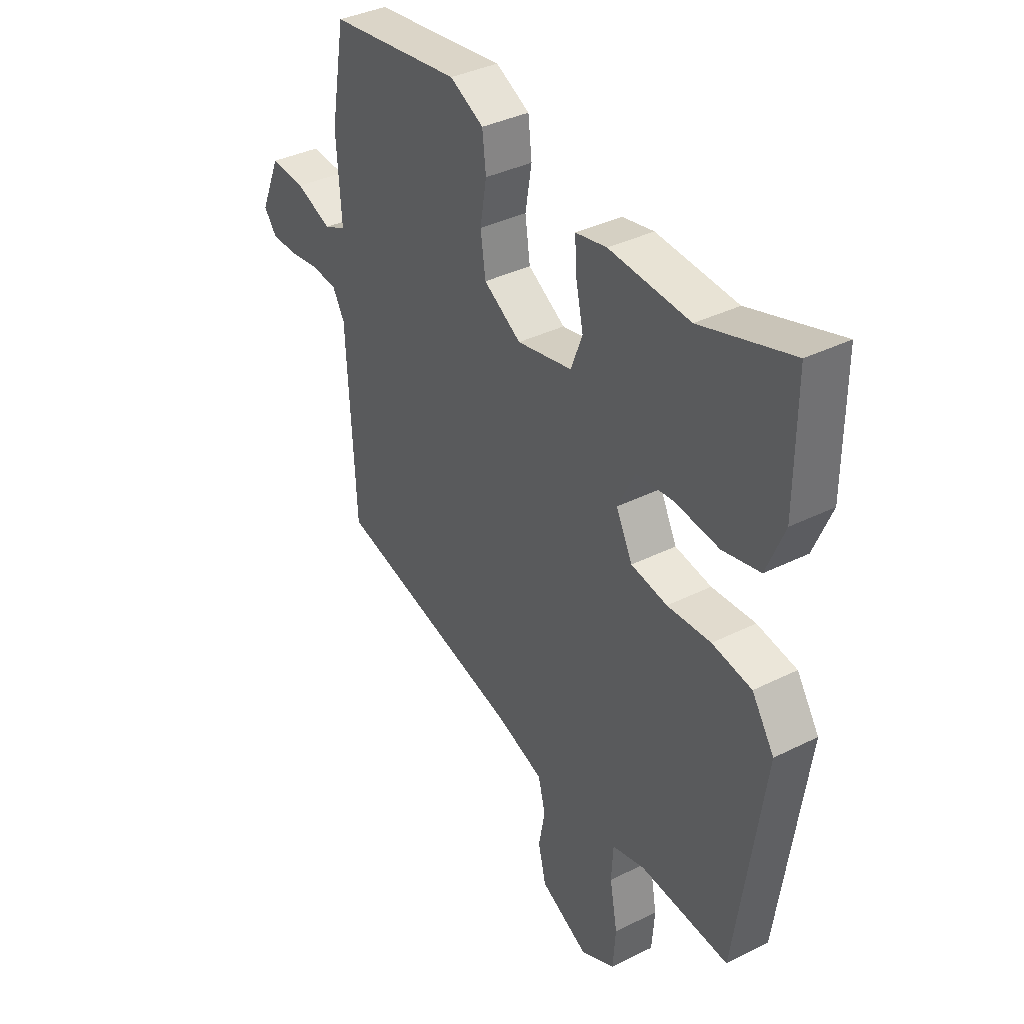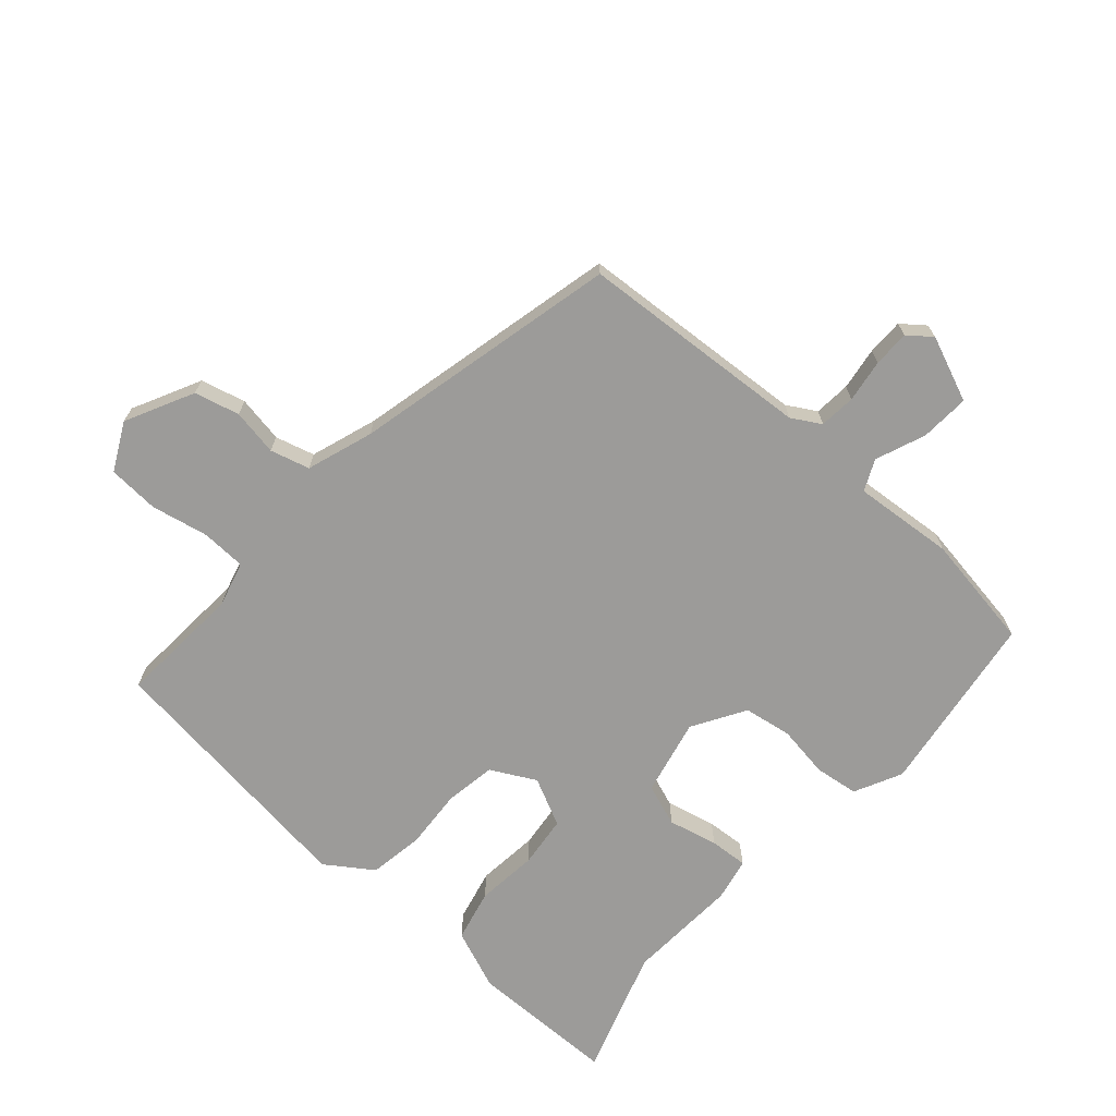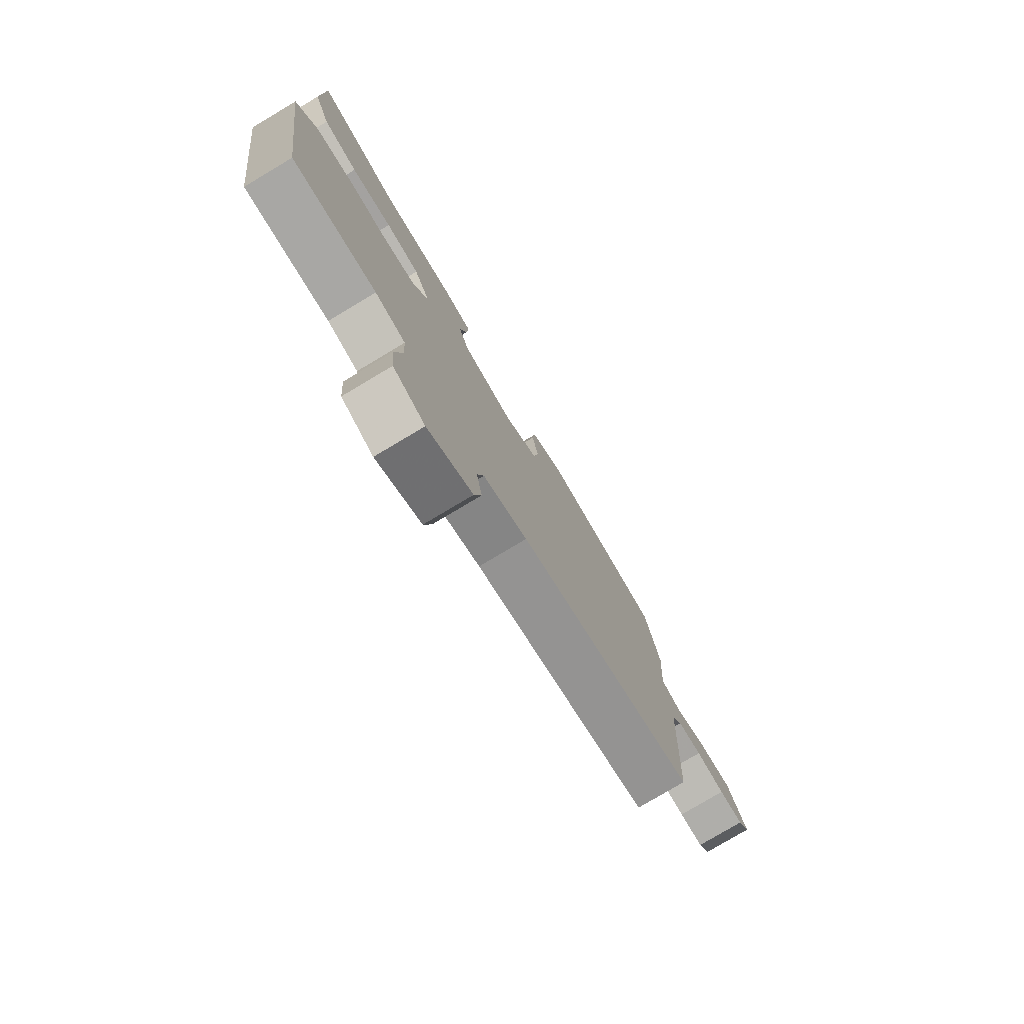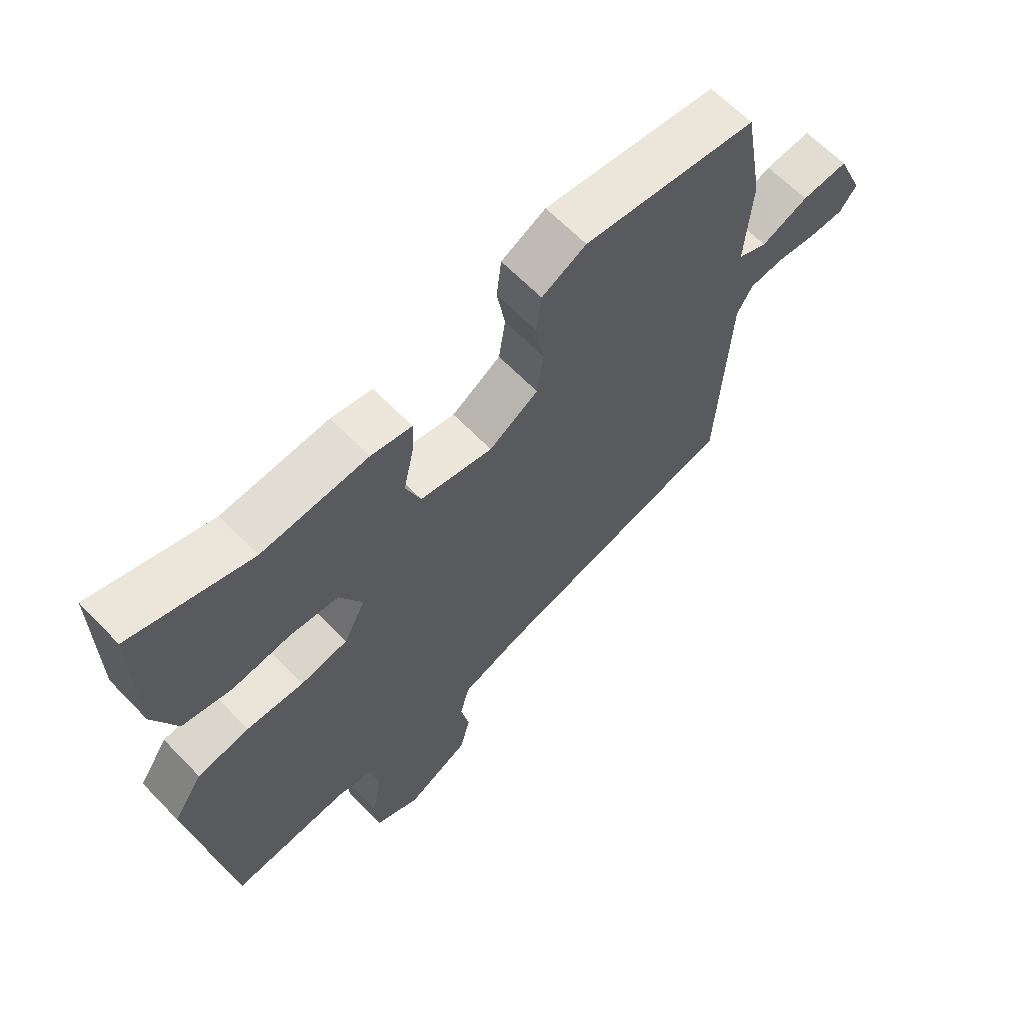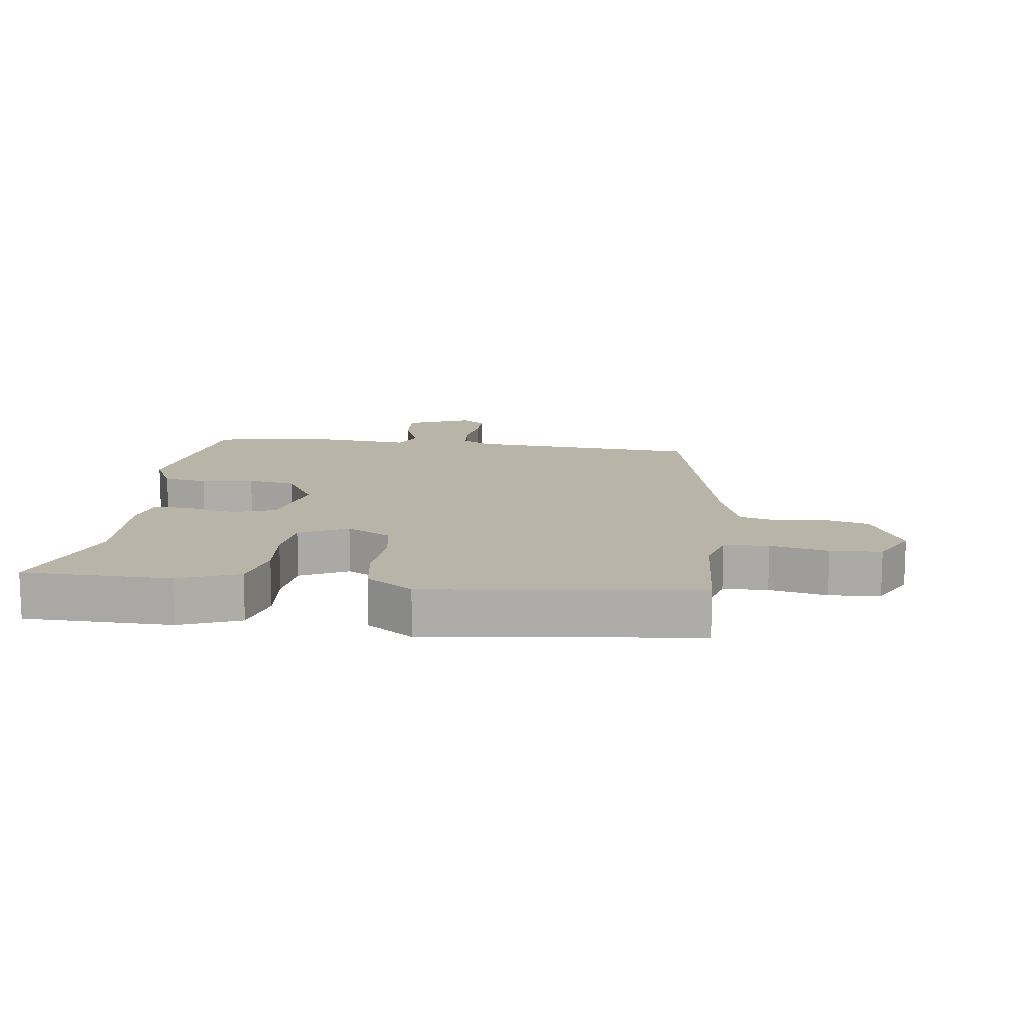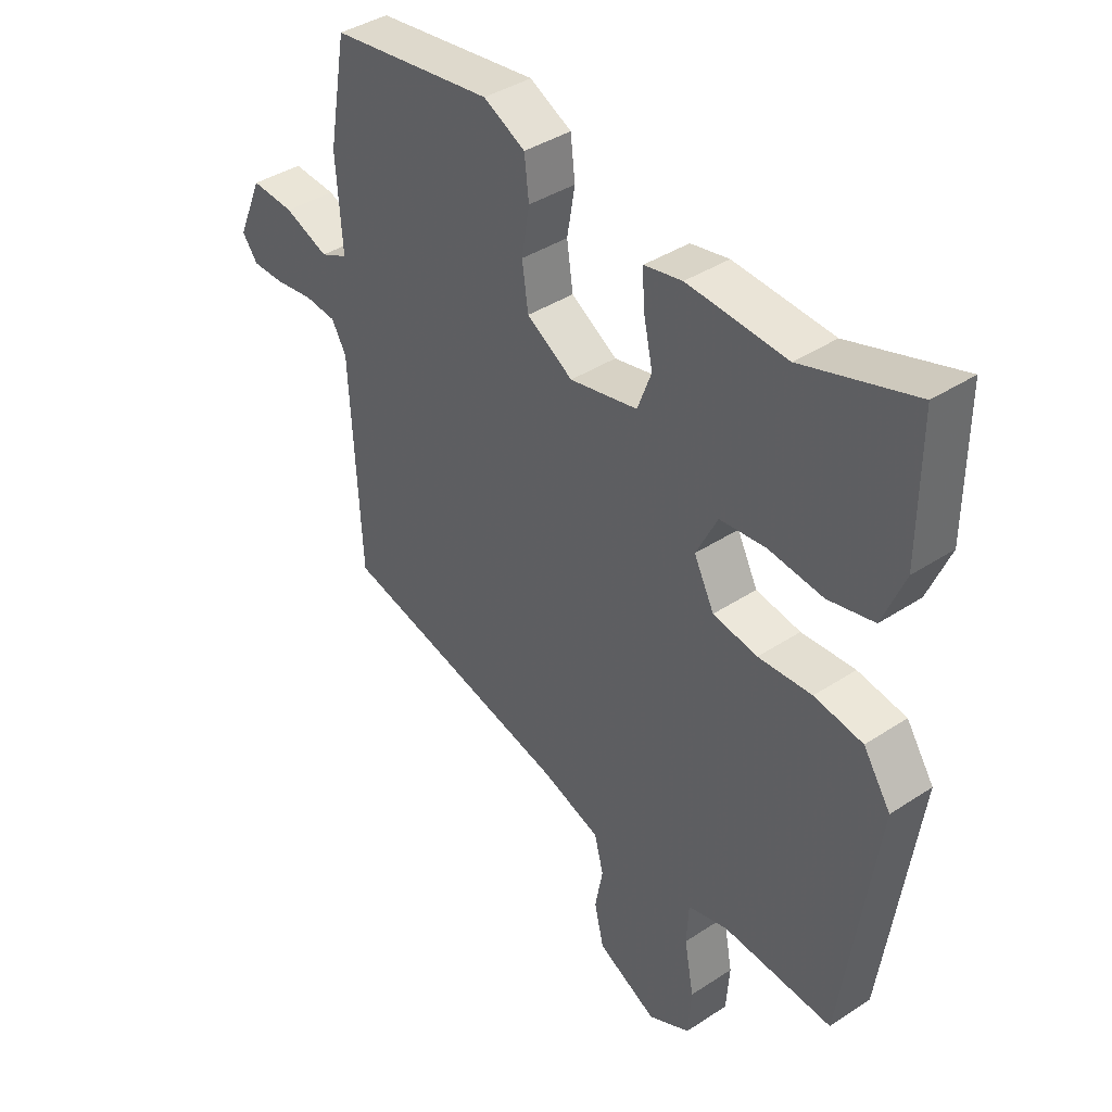
<metadata>
{"format":"obj","ext":"obj","renderer":"f3d","projection":"perspective","resolution":1024,"background":"white","views":[{"elev":37.0,"azim":57.2,"up":"+Z"},{"elev":-69.9,"azim":-130.6,"up":"+Y"},{"elev":-78.4,"azim":120.8,"up":"+Z"},{"elev":64.1,"azim":136.1,"up":"+Z"},{"elev":13.1,"azim":98.6,"up":"+Y"},{"elev":39.4,"azim":50.7,"up":"+Z"}]}
</metadata>
<code>
v -0.491 0.07 0.497
v -0.202 0.07 0.534
v -0.128 0.07 0.496
v -0.12 0.07 0.427
v -0.134 0.07 0.345
v -0.123 0.07 0.269
v -0.041 0.07 0.218
v 0.08 0.07 0.243
v 0.105 0.07 0.309
v 0.088 0.07 0.387
v 0.085 0.07 0.447
v 0.153 0.07 0.46
v 0.329 0.07 0.447
v 0.528 0.07 0.509
v 0.527 0.07 0.277
v 0.488 0.07 0.183
v 0.406 0.07 0.165
v 0.309 0.07 0.177
v 0.228 0.07 0.169
v 0.19 0.07 0.094
v 0.226 0.07 0.023
v 0.305 0.07 0.009
v 0.4 0.07 0.014
v 0.486 0.07 -0.001
v 0.535 0.07 -0.075
v 0.475 0.07 -0.496
v 0.279 0.07 -0.48
v 0.208 0.07 -0.498
v 0.204 0.07 -0.568
v 0.221 0.07 -0.659
v 0.215 0.07 -0.739
v 0.14 0.07 -0.776
v 0.034 0.07 -0.721
v 0.017 0.07 -0.65
v 0.031 0.07 -0.577
v 0.015 0.07 -0.515
v -0.089 0.07 -0.478
v -0.505 0.07 -0.375
v -0.524 0.07 -0.01
v -0.55 0.07 0.036
v -0.607 0.07 0.042
v -0.675 0.07 0.033
v -0.732 0.07 0.034
v -0.76 0.07 0.071
v -0.716 0.07 0.173
v -0.639 0.07 0.167
v -0.561 0.07 0.135
v -0.512 0.07 0.157
v -0.523 0.07 0.315
v -0.491 0 0.497
v -0.202 0 0.534
v -0.128 0 0.496
v -0.12 0 0.427
v -0.134 0 0.345
v -0.123 0 0.269
v -0.041 0 0.218
v 0.08 0 0.243
v 0.105 0 0.309
v 0.088 0 0.387
v 0.085 0 0.447
v 0.153 0 0.46
v 0.329 0 0.447
v 0.528 0 0.509
v 0.527 0 0.277
v 0.488 0 0.183
v 0.406 0 0.165
v 0.309 0 0.177
v 0.228 0 0.169
v 0.19 0 0.094
v 0.226 0 0.023
v 0.305 0 0.009
v 0.4 0 0.014
v 0.486 0 -0.001
v 0.535 0 -0.075
v 0.475 0 -0.496
v 0.279 0 -0.48
v 0.208 0 -0.498
v 0.204 0 -0.568
v 0.221 0 -0.659
v 0.215 0 -0.739
v 0.14 0 -0.776
v 0.034 0 -0.721
v 0.017 0 -0.65
v 0.031 0 -0.577
v 0.015 0 -0.515
v -0.089 0 -0.478
v -0.505 0 -0.375
v -0.524 0 -0.01
v -0.55 0 0.036
v -0.607 0 0.042
v -0.675 0 0.033
v -0.732 0 0.034
v -0.76 0 0.071
v -0.716 0 0.173
v -0.639 0 0.167
v -0.561 0 0.135
v -0.512 0 0.157
v -0.523 0 0.315
f 3 4 5
f 2 3 5
f 1 2 5
f 49 1 5
f 48 49 5
f 45 46 47
f 44 45 47
f 43 44 47
f 42 43 47
f 41 42 47
f 40 41 47 48
f 48 5 6
f 40 48 6
f 39 40 6
f 39 6 7
f 38 39 7
f 37 38 7
f 33 34 35
f 32 33 35
f 31 32 35
f 30 31 35
f 29 30 35
f 28 29 35 36
f 37 7 8
f 36 37 8
f 28 36 8
f 27 28 8
f 25 26 27
f 24 25 27
f 23 24 27
f 22 23 27
f 16 17 18
f 15 16 18
f 14 15 18
f 13 14 18
f 13 18 19
f 12 13 19
f 11 12 19
f 10 11 19
f 9 10 19
f 8 9 19 20
f 21 22 27
f 8 20 21 27
f 54 53 52
f 54 52 51
f 54 51 50
f 54 50 98
f 54 98 97
f 96 95 94
f 96 94 93
f 96 93 92
f 96 92 91
f 96 91 90
f 97 96 90 89
f 55 54 97
f 55 97 89
f 55 89 88
f 56 55 88
f 56 88 87
f 56 87 86
f 84 83 82
f 84 82 81
f 84 81 80
f 84 80 79
f 84 79 78
f 85 84 78 77
f 57 56 86
f 57 86 85
f 57 85 77
f 57 77 76
f 76 75 74
f 76 74 73
f 76 73 72
f 76 72 71
f 67 66 65
f 67 65 64
f 67 64 63
f 67 63 62
f 68 67 62
f 68 62 61
f 68 61 60
f 68 60 59
f 68 59 58
f 69 68 58 57
f 76 71 70
f 76 70 69 57
f 1 50 51 2
f 2 51 52 3
f 3 52 53 4
f 4 53 54 5
f 5 54 55 6
f 6 55 56 7
f 7 56 57 8
f 8 57 58 9
f 9 58 59 10
f 10 59 60 11
f 11 60 61 12
f 12 61 62 13
f 13 62 63 14
f 14 63 64 15
f 15 64 65 16
f 16 65 66 17
f 17 66 67 18
f 18 67 68 19
f 19 68 69 20
f 20 69 70 21
f 21 70 71 22
f 22 71 72 23
f 23 72 73 24
f 24 73 74 25
f 25 74 75 26
f 26 75 76 27
f 27 76 77 28
f 28 77 78 29
f 29 78 79 30
f 30 79 80 31
f 31 80 81 32
f 32 81 82 33
f 33 82 83 34
f 34 83 84 35
f 35 84 85 36
f 36 85 86 37
f 37 86 87 38
f 38 87 88 39
f 39 88 89 40
f 40 89 90 41
f 41 90 91 42
f 42 91 92 43
f 43 92 93 44
f 44 93 94 45
f 45 94 95 46
f 46 95 96 47
f 47 96 97 48
f 48 97 98 49
f 49 98 50 1

</code>
